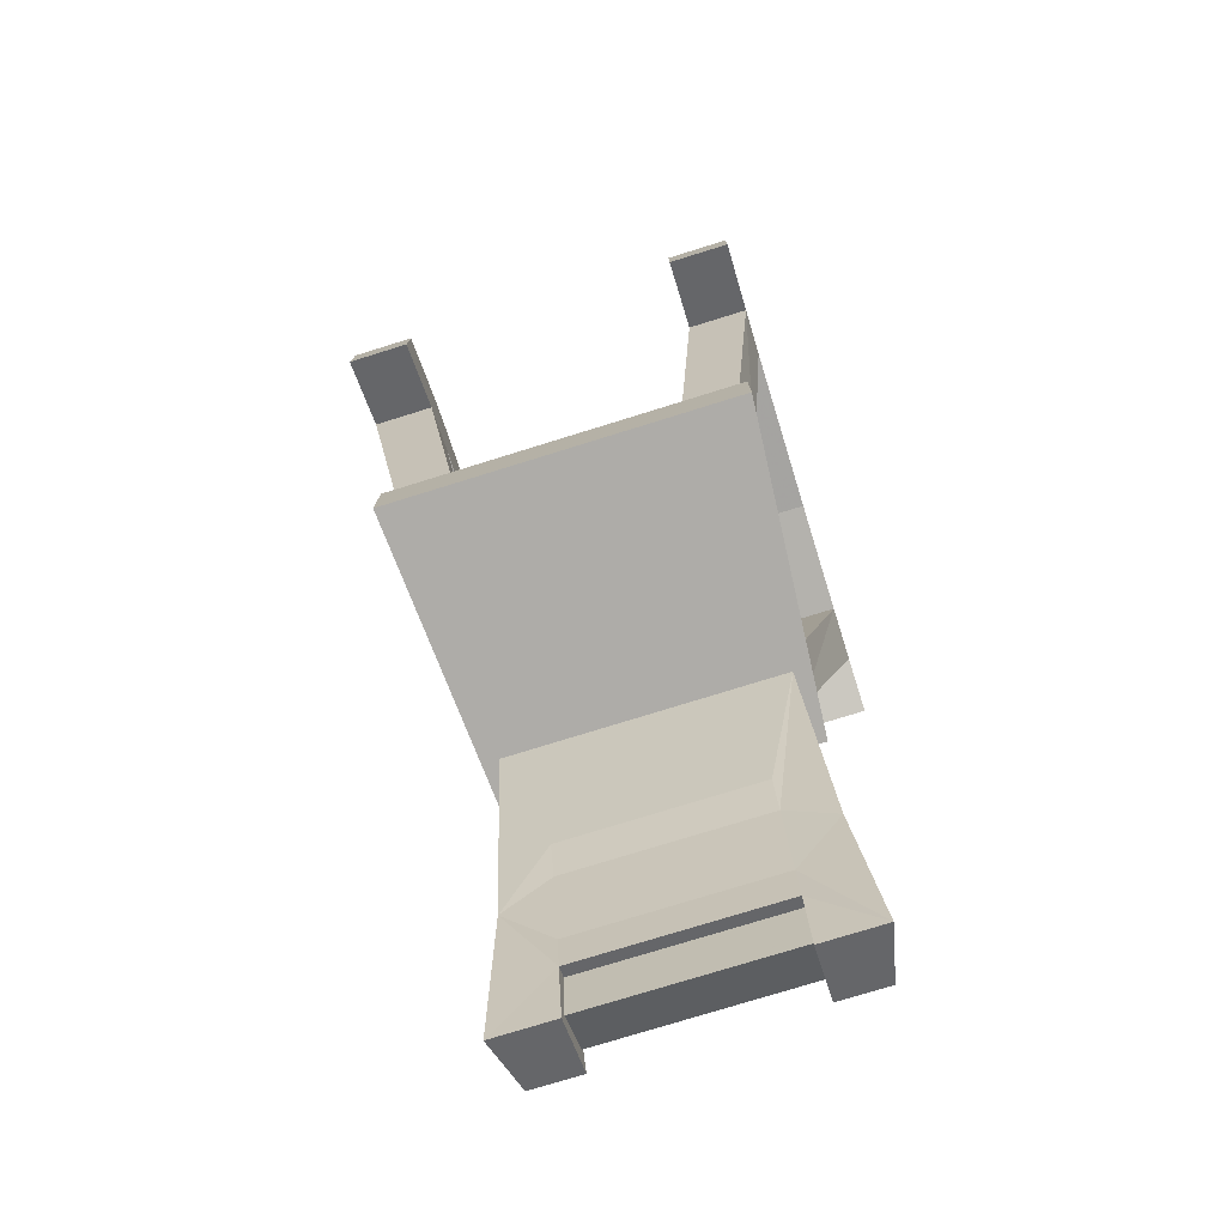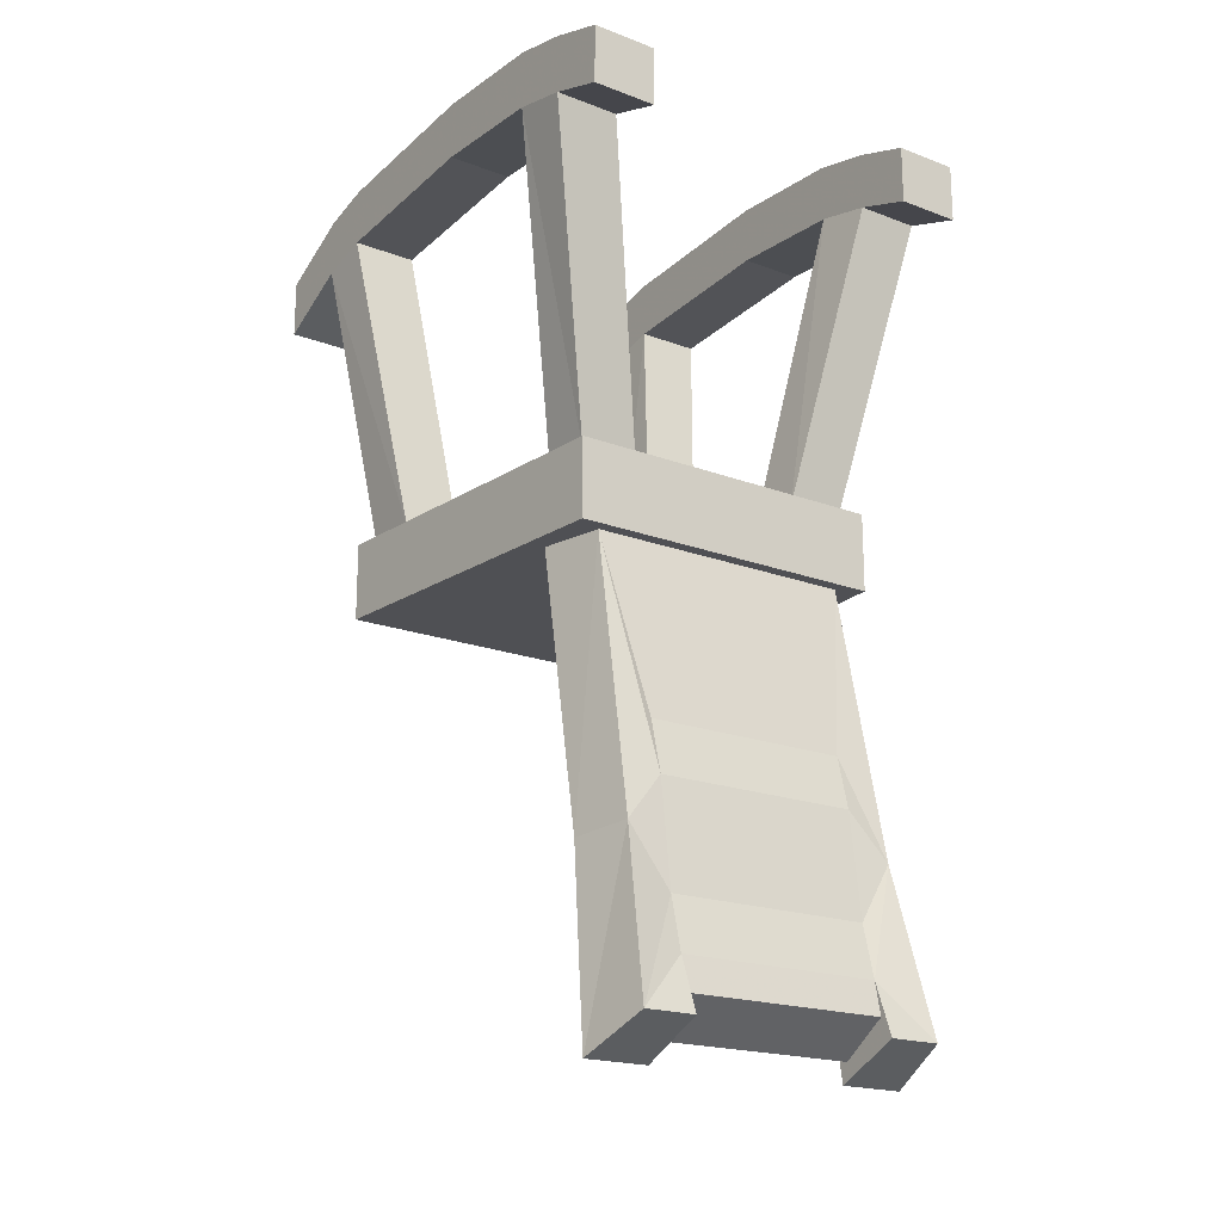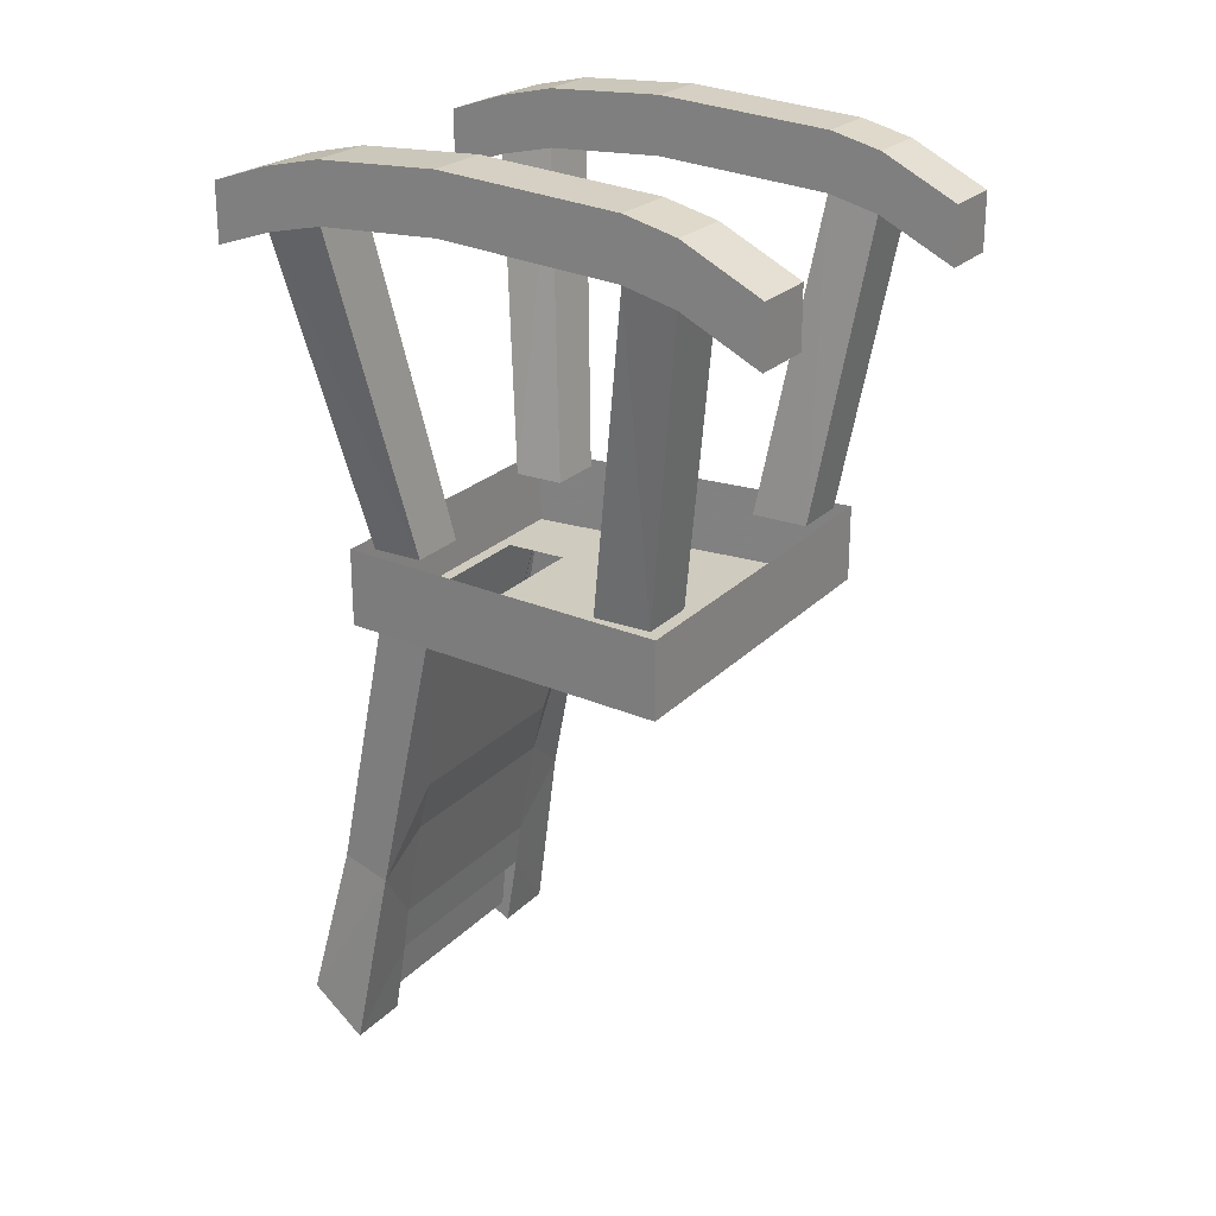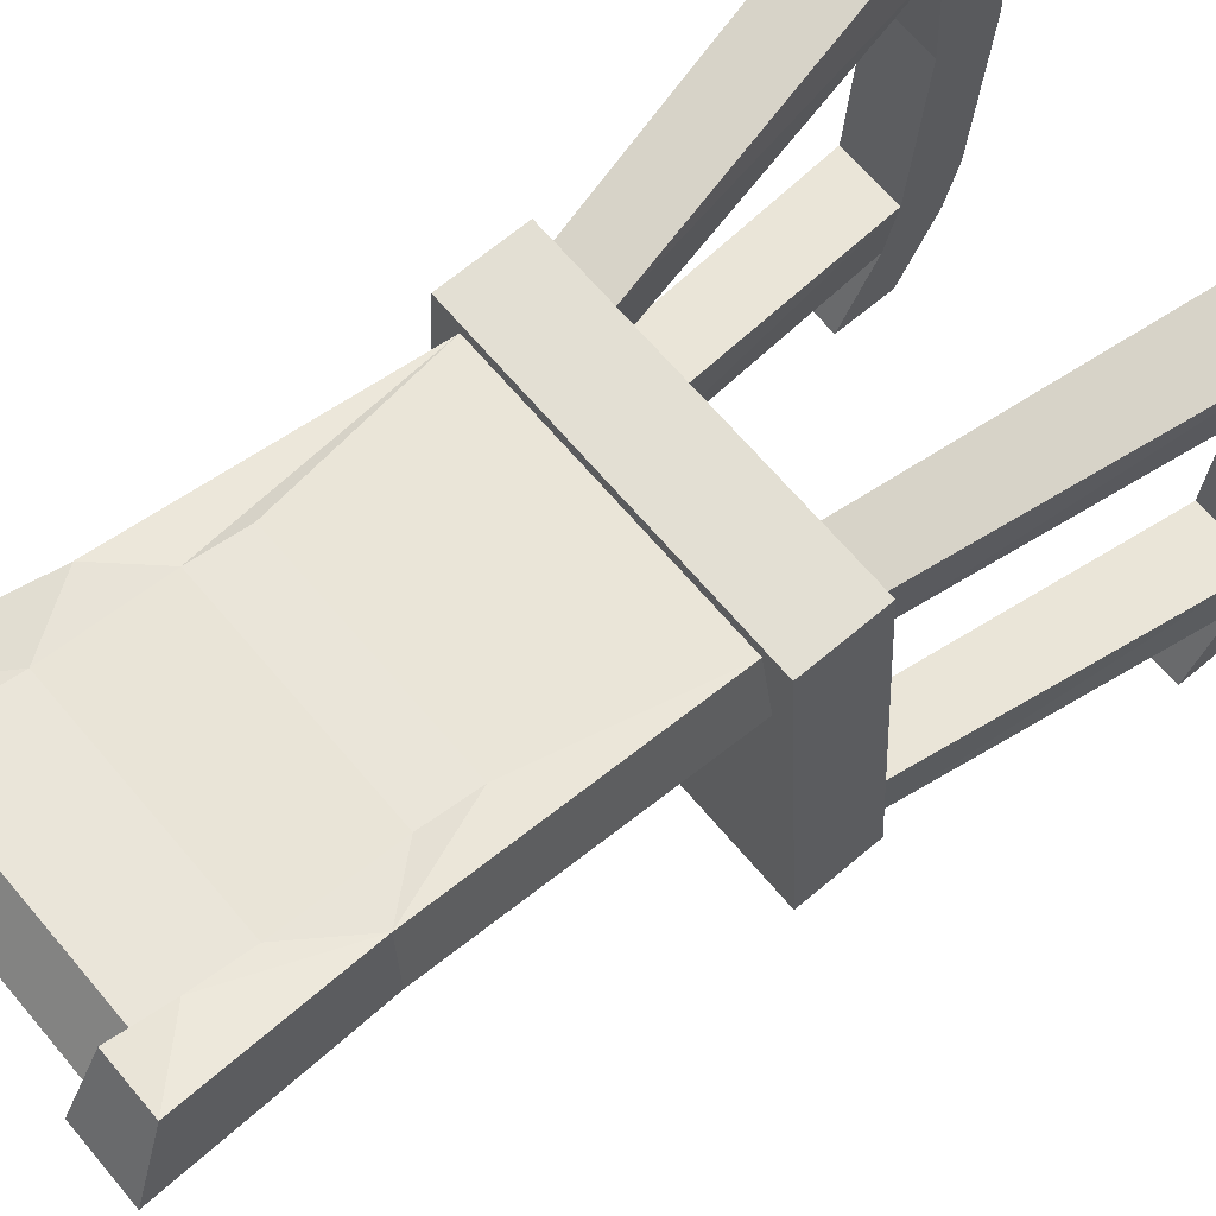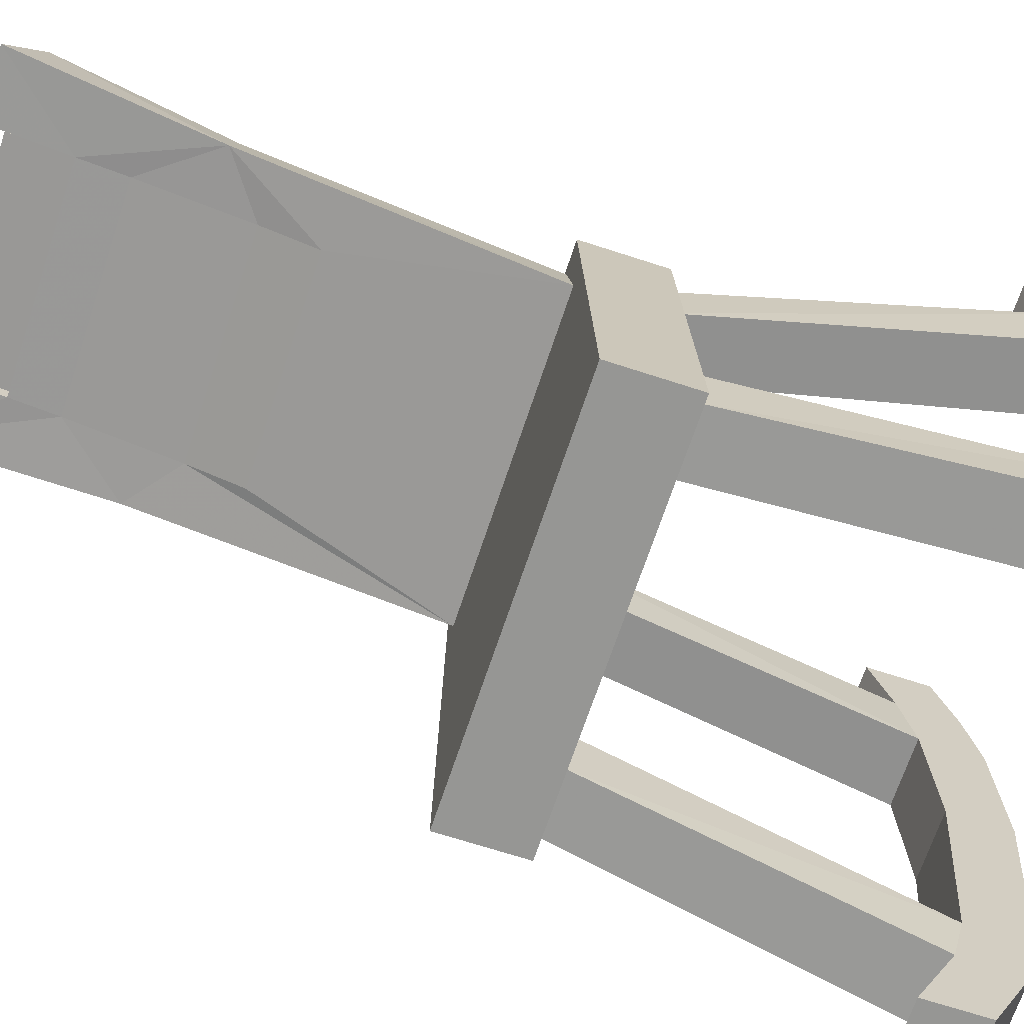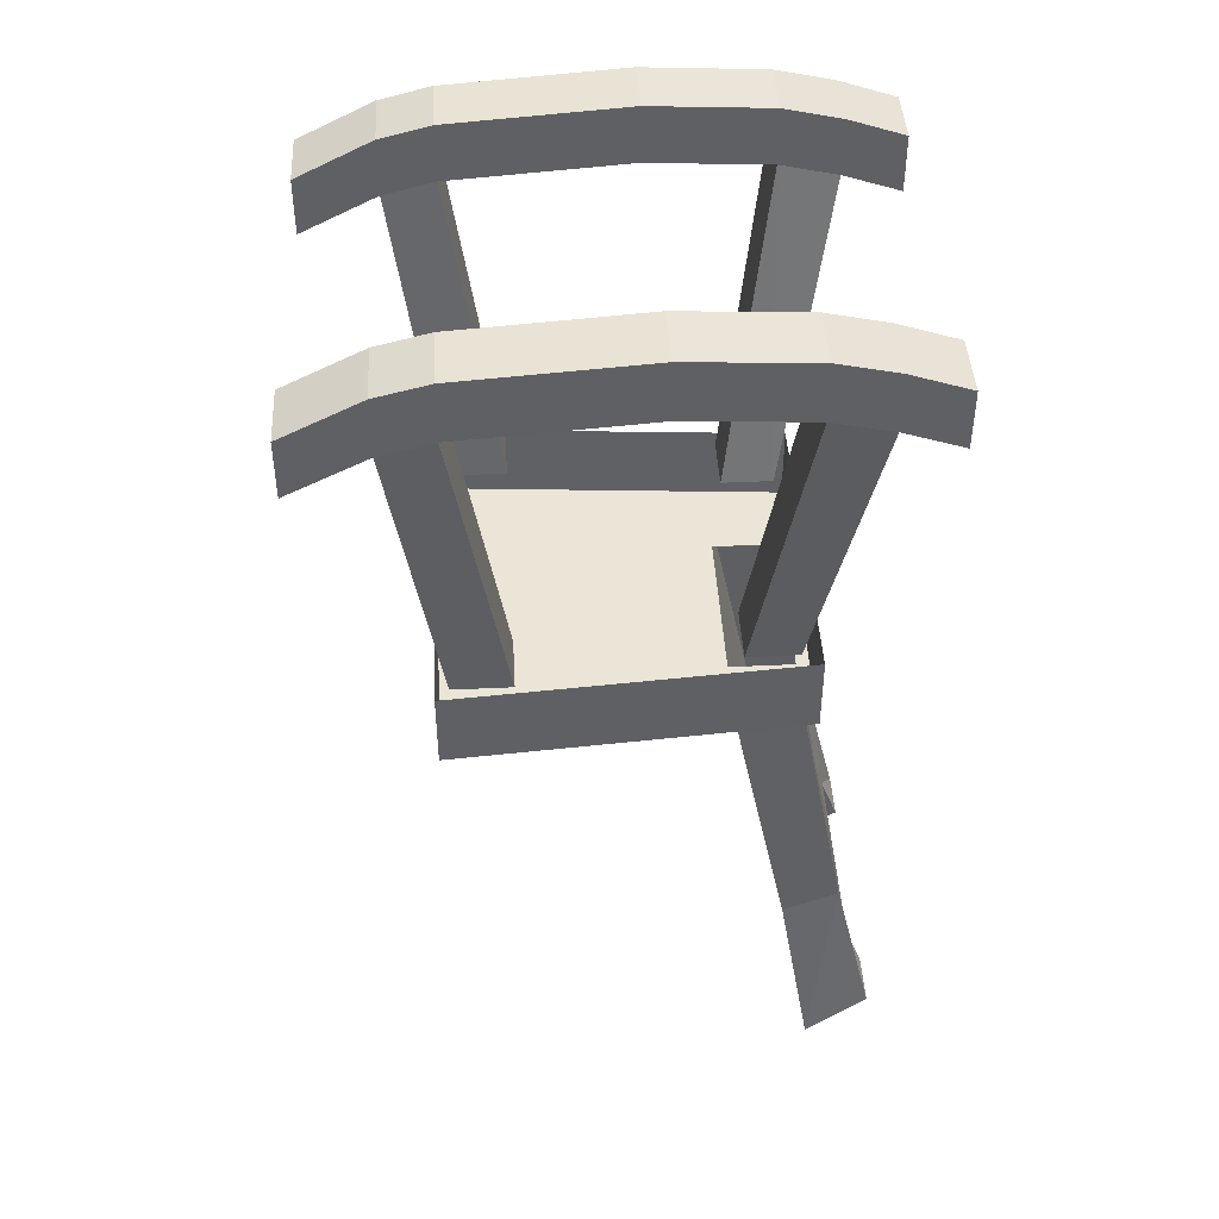
<metadata>
{"format":"obj","ext":"obj","renderer":"f3d","projection":"perspective","resolution":1024,"background":"white","views":[{"elev":-76.9,"azim":-162.8,"up":"+Y"},{"elev":-19.2,"azim":-35.5,"up":"+Y"},{"elev":23.7,"azim":121.9,"up":"+Y"},{"elev":66.9,"azim":49.8,"up":"+Z"},{"elev":-67.7,"azim":71.8,"up":"+Z"},{"elev":44.0,"azim":-93.2,"up":"+Y"}]}
</metadata>
<code>
v -0.125 -0.9297 0.1719
v 0.125 -0.9297 0.1719
v 0.125 -0.9844 0.1797
v -0.125 -0.9844 0.1797
v -0.2031 -1.078 0.1953
v -0.1875 -0.8516 0.1562
v -0.125 -0.8047 0.1484
v 0.125 -0.8047 0.1484
v 0.1875 -0.8516 0.1562
v 0.2031 -1.078 0.1953
v 0.125 -1.078 0.1953
v 0.125 -1.055 0.2031
v 0.125 -0.9766 0.1953
v -0.125 -0.9766 0.1953
v -0.125 -1.078 0.1953
v -0.125 -1.039 0.2734
v -0.1875 -1.039 0.2734
v -0.1719 -0.8438 0.2266
v -0.1641 -0.5156 0.1641
v -0.1797 -0.5156 0.08594
v -0.125 -0.7422 0.1328
v 0.125 -0.7422 0.1328
v 0.1797 -0.5156 0.08594
v 0.1719 -0.8438 0.2266
v 0.1875 -1.039 0.2734
v 0.125 -1.039 0.2734
v 0.125 -1.016 0.2578
v -0.125 -1.055 0.2031
v -0.125 -0.7891 0.2188
v 0.125 -0.7891 0.2188
v 0.125 -0.7266 0.2031
v -0.125 -0.7266 0.2031
v -0.125 -0.9141 0.2344
v 0.125 -0.9141 0.2344
v 0.1641 -0.5156 0.1641
v 0.1016 -0.5156 0.1641
v -0.1016 -0.5156 0.1641
v -0.1016 -0.5156 0.08594
v 0.1016 -0.5156 0.08594
v 0.1953 -0.5156 0.1797
v -0.1953 -0.5156 0.1797
v -0.2266 -0.5156 -0.2422
v 0.2266 -0.5156 -0.2422
v 0.1953 -0.4219 0.1797
v -0.1953 -0.4219 0.1797
v -0.2266 -0.4219 -0.2422
v 0.2266 -0.4219 -0.2422
v -0.125 -0.9766 0.25
v 0.125 -0.9766 0.25
v -0.125 -1.016 0.2578
v 0.1797 0.03906 0.1484
v 0.2578 0.03906 0.1484
v 0.2578 0.04688 0
v 0.1797 0.04688 0
v 0.1797 -0.03125 0.1484
v 0.1797 -0.04688 0.2188
v 0.1797 0.02344 0.2188
v 0.2578 0.02344 0.2188
v 0.2578 -0.03125 0.1484
v 0.2578 -0.02344 0
v 0.2578 -0.03906 -0.2188
v 0.2578 0.03125 -0.2188
v 0.1797 0.03125 -0.2188
v 0.1797 -0.02344 0
v 0.1797 -0.03906 -0.2188
v -0.2578 -0.03125 0.1484
v -0.2578 0.03906 0.1484
v -0.2578 0.04688 0
v -0.2578 -0.02344 0
v -0.1797 -0.03125 0.1484
v -0.1797 -0.4219 0.09375
v -0.1797 -0.4219 0.1562
v -0.2578 -0.04688 0.2188
v -0.2578 0.02344 0.2188
v -0.1797 0.03906 0.1484
v -0.1797 0.04688 0
v -0.1797 0.03125 -0.2188
v -0.2578 0.03125 -0.2188
v -0.2578 -0.03906 -0.2188
v -0.1797 -0.02344 0
v -0.1797 -0.03906 -0.2188
v 0.2578 -0.04688 0.2188
v 0.1797 -0.4219 0.09375
v 0.1094 -0.4219 0.09375
v 0.1094 -0.4219 0.1562
v 0.1797 -0.4219 0.1562
v 0.2578 -0.07031 0.2891
v 0.1797 -0.07031 0.2891
v 0.1797 0 0.2891
v 0.2578 0 0.2891
v -0.1797 0.02344 0.2188
v -0.1797 -0.04688 0.2188
v -0.1094 -0.4219 0.1562
v -0.1094 -0.4219 0.09375
v -0.2578 -0.07031 0.2891
v -0.2578 0 0.2891
v -0.1797 -0.07031 0.2891
v -0.1797 0 0.2891
v 0.2578 0.01562 -0.2812
v 0.1797 0.01562 -0.2812
v 0.1797 -0.05469 -0.2812
v 0.1406 -0.4219 -0.2266
v 0.1406 -0.4219 -0.1562
v 0.2109 -0.4219 -0.1562
v 0.2109 -0.4219 -0.2266
v 0.2578 -0.05469 -0.2812
v 0.2578 -0.1016 -0.375
v 0.2578 -0.03125 -0.375
v 0.1797 -0.03125 -0.375
v 0.1797 -0.1016 -0.375
v -0.2578 0.01562 -0.2812
v -0.2578 -0.05469 -0.2812
v -0.2109 -0.4219 -0.1562
v -0.1406 -0.4219 -0.1562
v -0.1406 -0.4219 -0.2266
v -0.1797 -0.05469 -0.2812
v -0.1797 0.01562 -0.2812
v -0.1797 -0.03125 -0.375
v -0.2578 -0.03125 -0.375
v -0.2578 -0.1016 -0.375
v -0.2109 -0.4219 -0.2266
v -0.1797 -0.1016 -0.375
v 0.1797 -0.5156 0.1641
v -0.1797 -0.5156 0.1641
f 1 2 3
f 1 3 4
f 1 4 5
f 1 5 6
f 1 6 7
f 2 8 9
f 2 9 3
f 3 9 10
f 3 10 11
f 4 15 5
f 5 15 16
f 5 16 17
f 6 20 7
f 7 20 21
f 7 21 8
f 8 21 22
f 8 22 9
f 9 22 23
f 10 25 11
f 11 25 26
f 29 30 31
f 29 31 32
f 29 32 19
f 29 19 18
f 29 18 33
f 30 34 24
f 30 24 31
f 31 24 35
f 31 35 36
f 32 37 19
f 20 38 21
f 22 39 23
f 40 43 44
f 40 44 45
f 40 45 41
f 41 45 46
f 41 46 42
f 42 46 47
f 42 47 43
f 43 47 44
f 48 49 34
f 48 34 33
f 48 33 17
f 48 17 16
f 49 26 25
f 49 25 24
f 49 24 34
f 33 18 17
f 51 52 53
f 51 53 54
f 51 54 55
f 51 55 56
f 51 56 57
f 51 57 52
f 52 57 58
f 52 58 59
f 52 59 60
f 52 60 53
f 53 60 61
f 53 61 62
f 53 62 54
f 53 54 63
f 53 63 62
f 53 62 60
f 60 62 61
f 60 61 64
f 60 64 65
f 60 65 61
f 61 65 64
f 64 65 54
f 64 54 63
f 64 63 65
f 65 63 54
f 64 60 59
f 64 59 55
f 64 55 54
f 66 67 68
f 66 68 69
f 66 69 70
f 66 70 71
f 66 71 72
f 66 72 73
f 66 73 67
f 67 73 74
f 67 74 75
f 67 75 76
f 67 76 68
f 68 76 77
f 68 77 78
f 68 78 69
f 68 69 79
f 68 79 78
f 68 78 76
f 76 78 77
f 76 77 80
f 76 80 81
f 76 81 77
f 77 81 80
f 80 81 69
f 80 69 79
f 80 79 81
f 81 79 69
f 80 76 75
f 80 75 70
f 80 70 69
f 58 82 59
f 59 82 83
f 59 83 55
f 55 83 84
f 55 84 85
f 55 85 56
f 56 85 86
f 56 86 82
f 56 82 87
f 56 87 88
f 56 88 57
f 57 88 89
f 57 89 58
f 58 89 90
f 58 90 82
f 82 90 87
f 87 90 89
f 87 89 88
f 74 91 75
f 75 91 70
f 70 91 92
f 70 92 93
f 70 93 94
f 70 94 71
f 95 96 74
f 95 74 73
f 95 73 97
f 95 97 98
f 95 98 96
f 96 98 91
f 96 91 74
f 92 91 98
f 92 98 97
f 92 97 73
f 92 73 93
f 93 73 72
f 54 62 63
f 63 62 99
f 63 99 100
f 63 100 65
f 65 100 101
f 65 101 102
f 65 102 103
f 65 103 104
f 65 104 61
f 61 104 105
f 61 105 106
f 61 106 62
f 62 106 99
f 99 106 107
f 99 107 108
f 99 108 100
f 100 108 109
f 100 109 101
f 101 109 110
f 101 110 106
f 101 106 102
f 102 106 105
f 69 78 79
f 79 78 111
f 79 111 112
f 79 112 113
f 79 113 81
f 81 113 114
f 81 114 115
f 81 115 116
f 81 116 77
f 77 116 117
f 77 117 78
f 78 117 111
f 111 117 118
f 111 118 119
f 111 119 112
f 112 119 120
f 112 120 116
f 112 116 121
f 112 121 113
f 106 110 107
f 107 110 108
f 108 110 109
f 117 116 122
f 117 122 118
f 118 122 119
f 119 122 120
f 120 122 116
f 121 116 115
f 83 82 86
f 1 7 2
f 2 7 8
f 3 11 12
f 3 12 13
f 3 13 4
f 4 13 14
f 4 14 15
f 5 17 18
f 5 18 6
f 6 18 19
f 6 19 20
f 9 23 24
f 9 24 25
f 9 25 10
f 11 26 27
f 11 27 12
f 12 27 28
f 12 28 14
f 12 14 13
f 29 33 30
f 30 33 34
f 31 36 32
f 32 36 37
f 21 38 22
f 22 38 39
f 23 35 24
f 48 16 50
f 48 50 49
f 49 50 27
f 49 27 26
f 27 50 28
f 28 50 16
f 28 16 15
f 28 15 14
f 19 37 38
f 19 38 20
f 23 39 36
f 23 36 35
f 36 123 23
f 124 37 38
f 124 38 20
f 35 23 40
f 35 40 36
f 36 40 37
f 37 40 41
f 37 41 19
f 19 41 20
f 20 41 42
f 20 42 38
f 38 42 39
f 39 42 43
f 39 43 23
f 23 43 40

</code>
